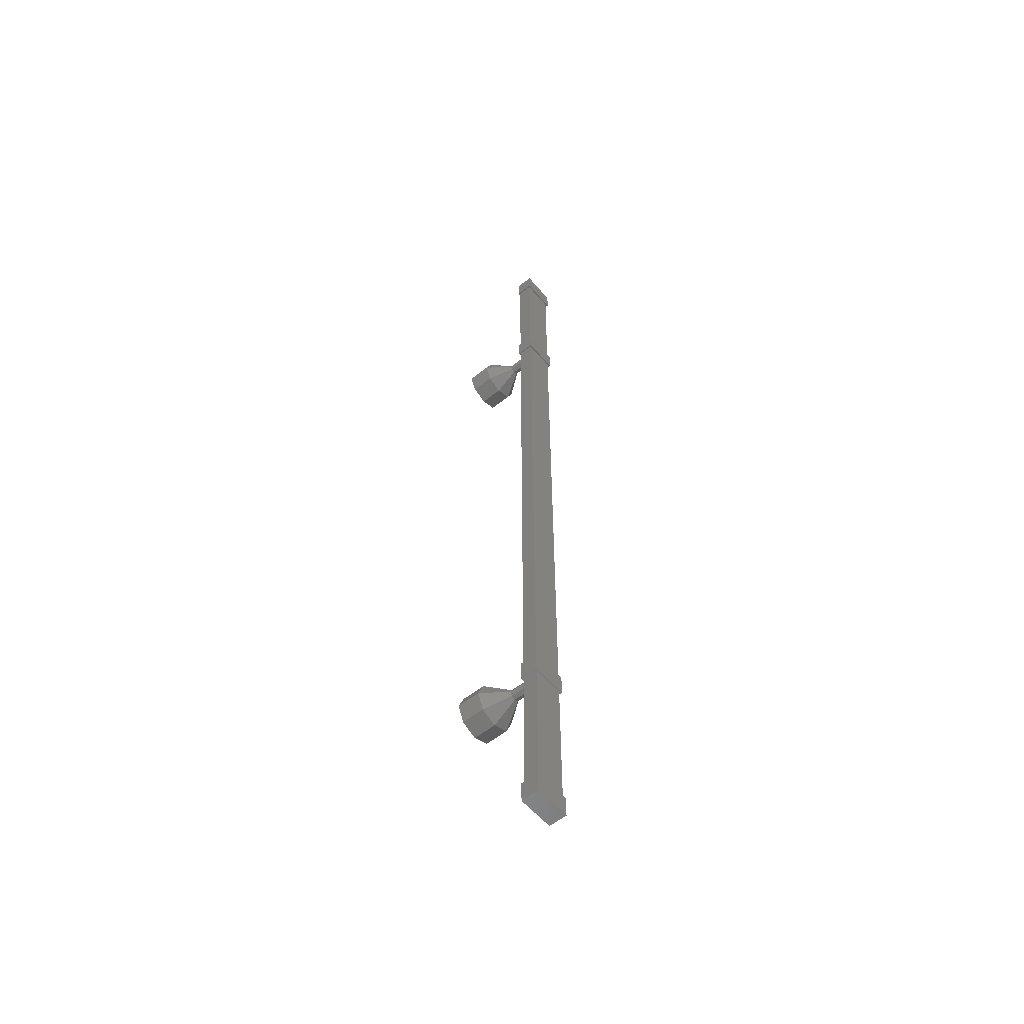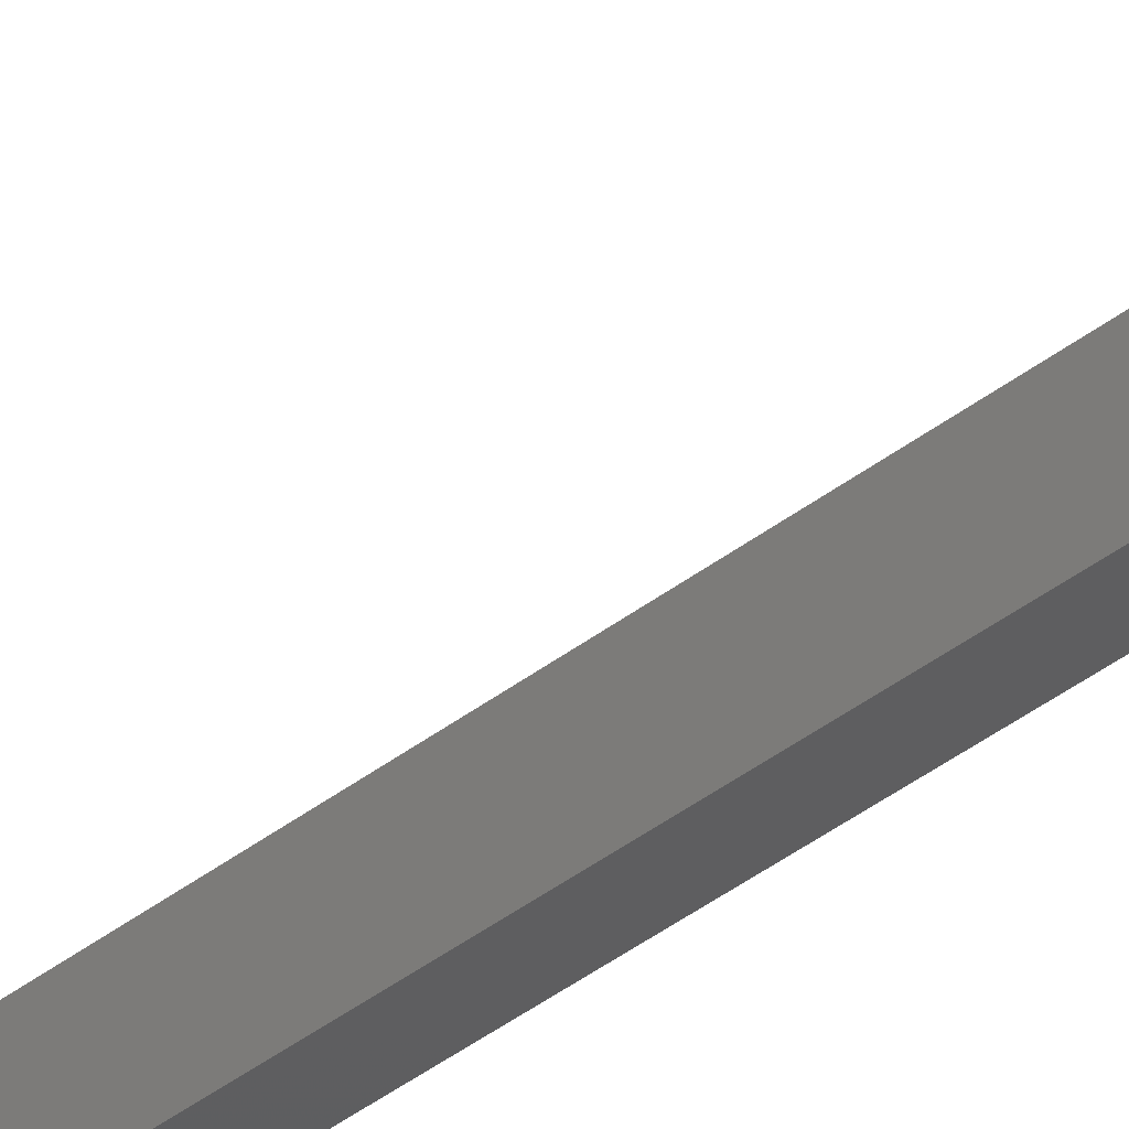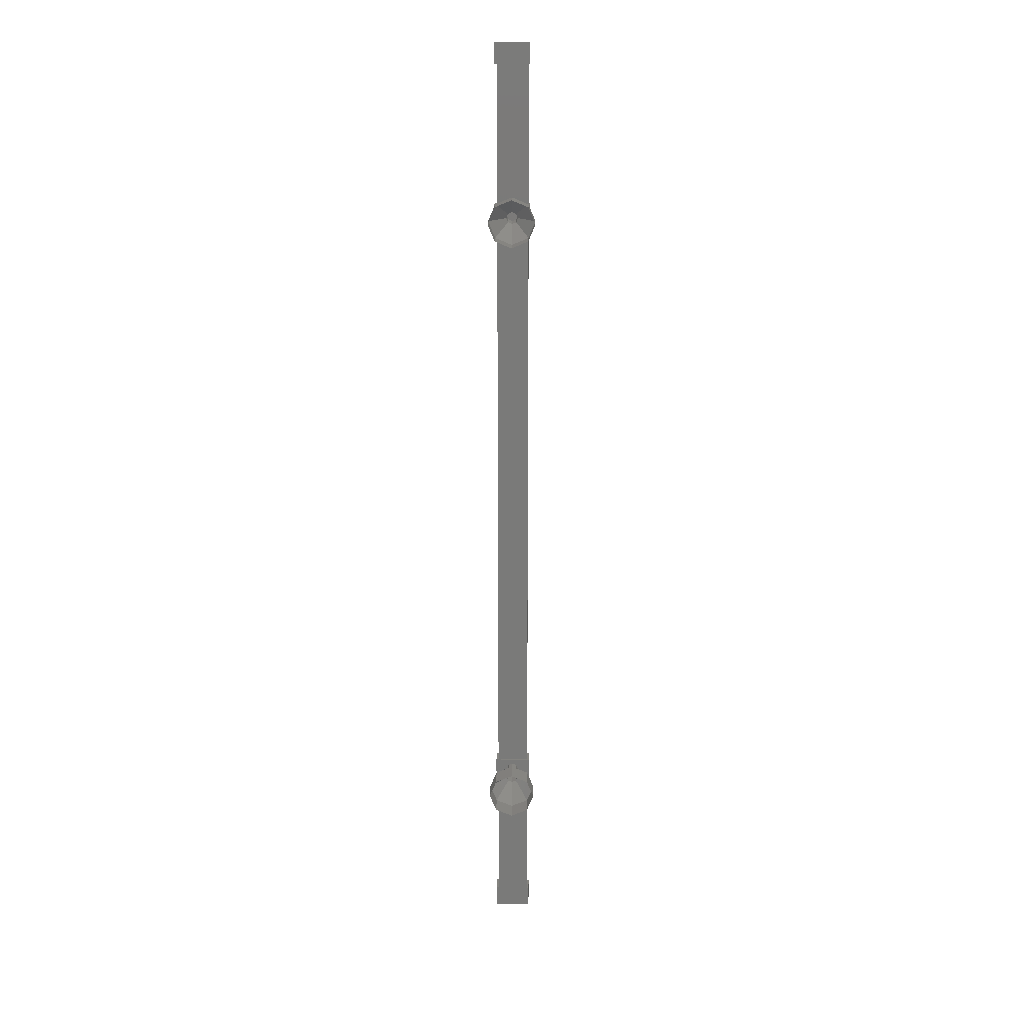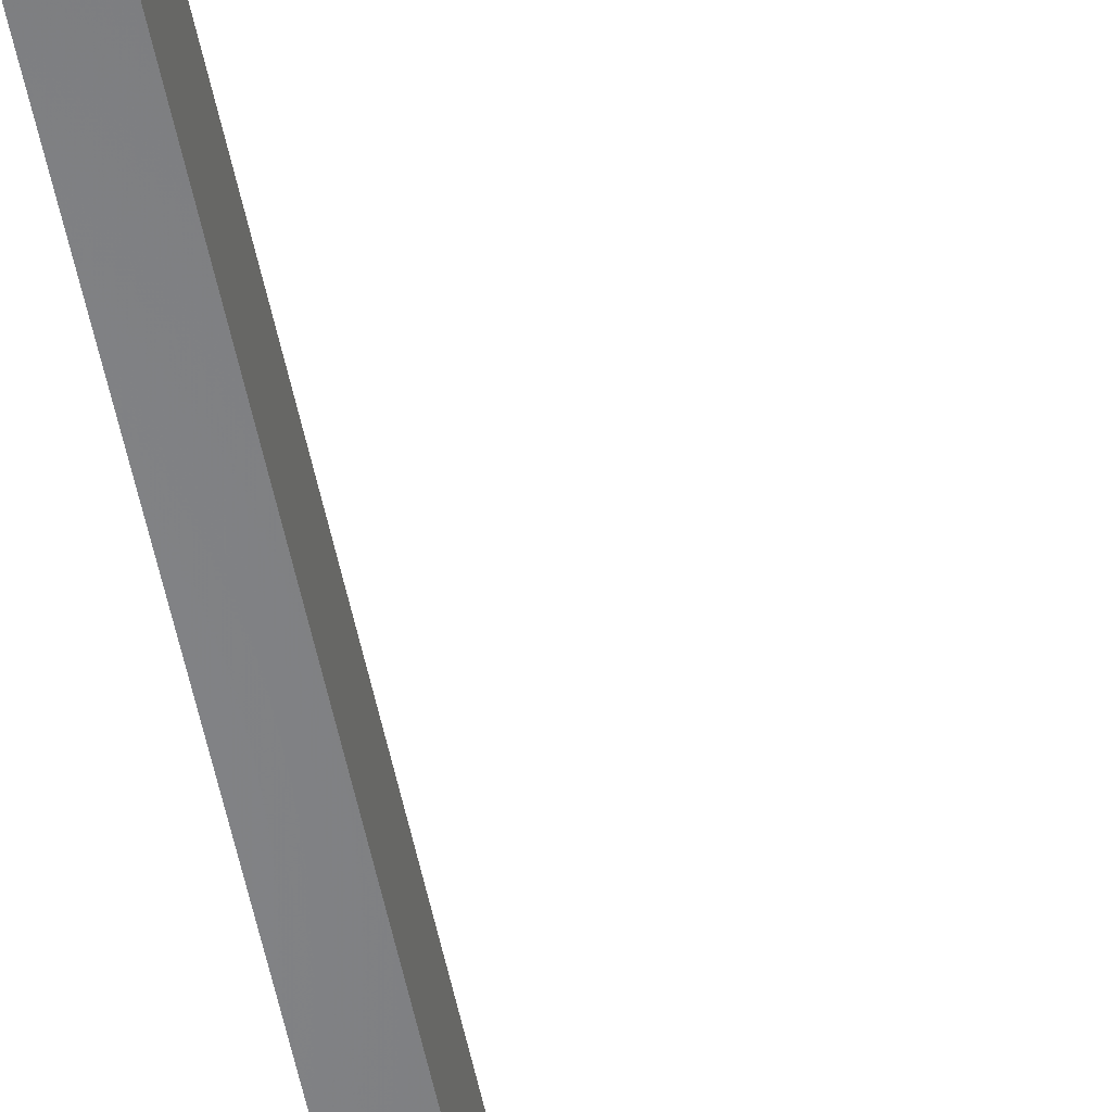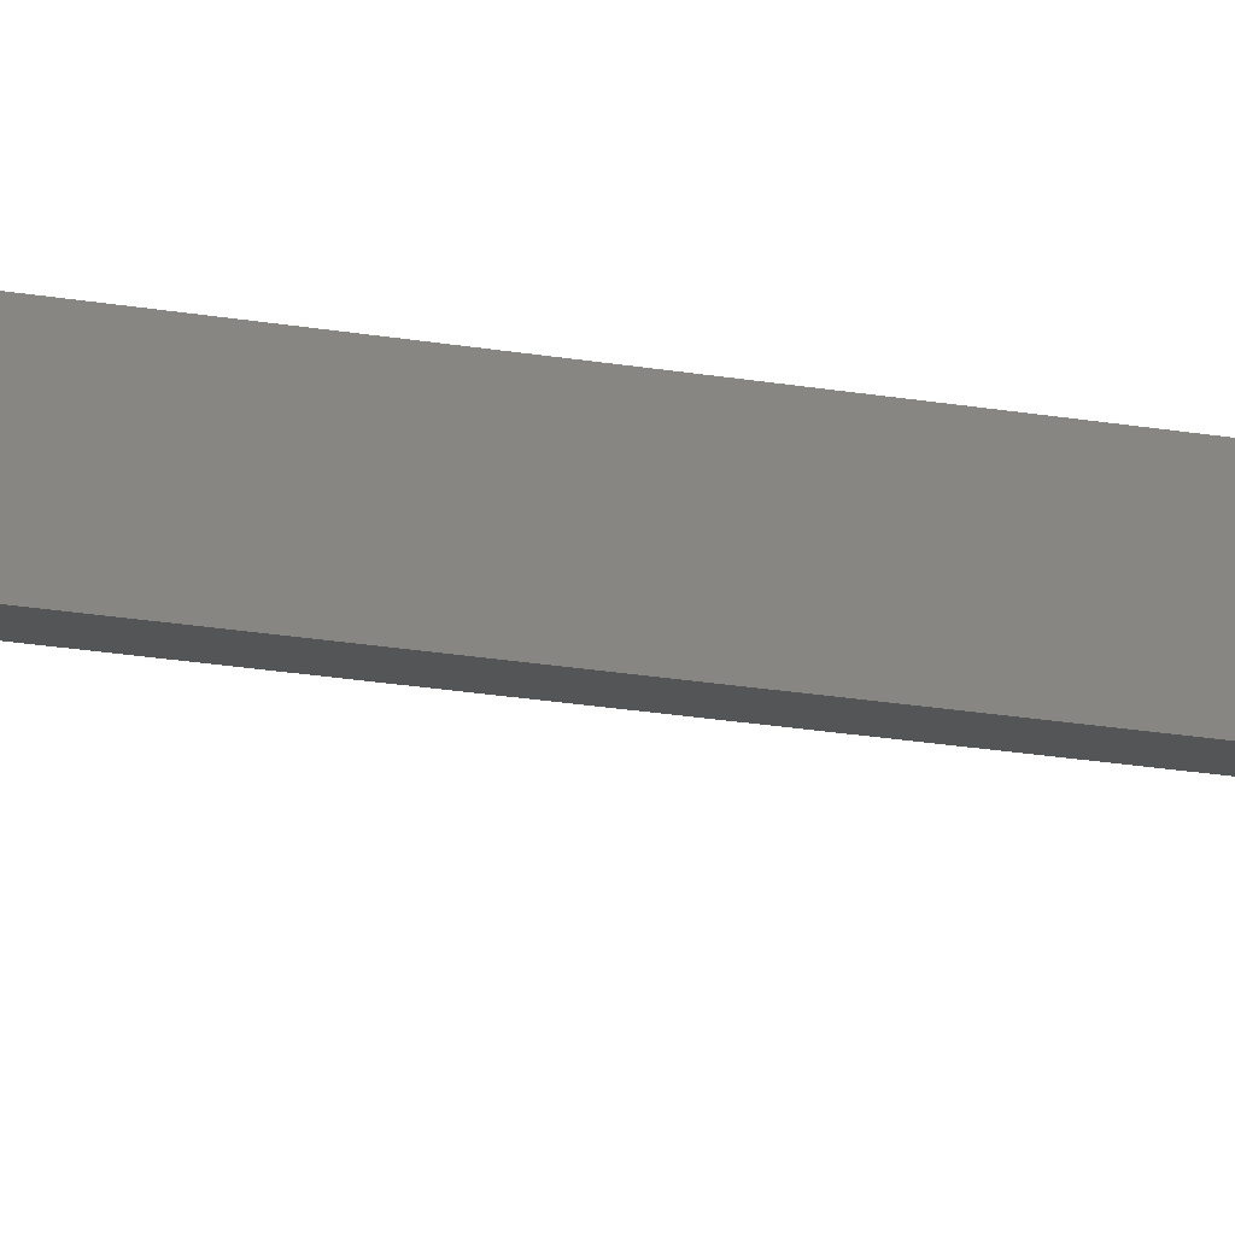
<metadata>
{"format":"stl","ext":"stl","renderer":"f3d","projection":"perspective","resolution":1024,"background":"white","views":[{"elev":-56.8,"azim":-140.5,"up":"+Y"},{"elev":-35.0,"azim":137.1,"up":"+Z"},{"elev":17.0,"azim":90.6,"up":"+Y"},{"elev":-52.9,"azim":11.6,"up":"+Z"},{"elev":-13.2,"azim":-116.2,"up":"+Z"}]}
</metadata>
<code>
# stl→obj: 119 verts, 156 faces
v -59.17 -1378 -19.44
v -59.17 -1375 -19.44
v -59.17 -1378 -20.44
v -59.17 -1375 -20.44
v -59.17 -1345 -19.44
v -59.17 -1342 -19.44
v -59.17 -1345 -20.44
v -59.17 -1342 -20.44
v -59.21 -1346 -19.16
v -59.21 -1346 -20.7
v -59.21 -1347 -19.16
v -59.21 -1347 -20.7
v -58.44 -1347 -20.7
v -58.44 -1346 -20.7
v -58.44 -1346 -19.16
v -58.44 -1347 -19.16
v -59.21 -1373 -20.73
v -59.22 -1373 -19.19
v -59.21 -1372 -20.73
v -59.22 -1372 -19.19
v -58.45 -1372 -19.18
v -58.45 -1373 -19.18
v -58.44 -1373 -20.72
v -58.44 -1372 -20.72
v -59.21 -1380 -20.73
v -59.22 -1380 -19.19
v -59.21 -1379 -20.73
v -59.22 -1379 -19.19
v -58.45 -1379 -19.18
v -58.45 -1380 -19.18
v -58.44 -1380 -20.72
v -58.44 -1379 -20.72
v -59.21 -1339 -19.16
v -59.21 -1339 -20.7
v -59.21 -1340 -19.16
v -59.21 -1340 -20.7
v -58.44 -1340 -20.7
v -58.44 -1339 -20.7
v -58.44 -1339 -19.16
v -58.44 -1340 -19.16
v -58.51 -1340 -20.64
v -58.52 -1340 -19.28
v -58.51 -1379 -20.64
v -58.52 -1379 -19.28
v -59.16 -1340 -19.29
v -59.16 -1379 -19.29
v -59.15 -1379 -20.64
v -59.15 -1340 -20.64
v -56.5 -1374 -19.94
v -55.5 -1374 -19.93
v -56.5 -1373 -19.23
v -55.5 -1373 -19.23
v -56.5 -1373 -18.94
v -55.5 -1373 -18.93
v -56.5 -1372 -19.23
v -55.5 -1372 -19.23
v -56.5 -1372 -19.94
v -55.5 -1372 -19.93
v -56.49 -1372 -20.64
v -55.49 -1372 -20.64
v -56.49 -1373 -20.94
v -55.49 -1373 -20.93
v -56.49 -1373 -20.64
v -55.49 -1373 -20.64
v -57.5 -1373 -19.94
v -57.5 -1373 -19.76
v -57.5 -1373 -19.69
v -57.5 -1373 -20.12
v -57.5 -1373 -20.19
v -58.49 -1347 -19.94
v -57.49 -1347 -19.94
v -58.49 -1347 -19.76
v -57.49 -1347 -19.76
v -58.49 -1347 -19.69
v -57.49 -1347 -19.69
v -58.49 -1346 -19.76
v -57.49 -1346 -19.76
v -58.49 -1346 -19.94
v -57.49 -1346 -19.94
v -58.49 -1346 -20.12
v -57.49 -1346 -20.11
v -58.49 -1347 -20.19
v -57.49 -1347 -20.19
v -58.49 -1347 -20.12
v -57.49 -1347 -20.11
v -56.5 -1348 -19.94
v -55.5 -1348 -19.93
v -56.5 -1347 -19.23
v -55.5 -1347 -19.23
v -56.5 -1347 -18.94
v -55.5 -1347 -18.93
v -56.5 -1346 -19.23
v -55.5 -1346 -19.23
v -56.5 -1346 -19.94
v -55.5 -1346 -19.93
v -56.49 -1346 -20.64
v -55.49 -1346 -20.64
v -56.49 -1347 -20.94
v -55.49 -1347 -20.93
v -56.49 -1347 -20.64
v -55.49 -1347 -20.64
v -57.5 -1347 -19.94
v -57.5 -1347 -19.76
v -57.5 -1347 -19.69
v -57.5 -1346 -19.76
v -57.5 -1346 -19.94
v -57.5 -1346 -20.12
v -57.5 -1347 -20.19
v -57.5 -1347 -20.12
v -57.49 -1373 -19.94
v -58.49 -1373 -19.94
v -57.49 -1373 -20.11
v -58.49 -1373 -20.12
v -57.49 -1373 -20.19
v -58.49 -1373 -20.19
v -57.49 -1373 -19.76
v -58.49 -1373 -19.76
v -57.49 -1373 -19.69
v -58.49 -1373 -19.69
f 1 2 3
f 3 2 4
f 5 6 7
f 7 6 8
f 9 10 11
f 11 10 12
f 12 13 11
f 10 13 12
f 14 13 10
f 10 9 14
f 14 9 15
f 15 9 11
f 11 16 15
f 13 16 11
f 14 16 13
f 17 18 19
f 19 18 20
f 20 21 19
f 18 21 20
f 22 21 18
f 18 17 22
f 22 17 23
f 23 17 19
f 19 24 23
f 21 24 19
f 22 24 21
f 25 26 27
f 27 26 28
f 28 29 27
f 26 29 28
f 30 29 26
f 26 25 30
f 30 25 31
f 31 25 27
f 27 32 31
f 29 32 27
f 30 32 29
f 33 34 35
f 35 34 36
f 36 37 35
f 34 37 36
f 38 37 34
f 34 33 38
f 38 33 39
f 39 33 35
f 35 40 39
f 37 40 35
f 38 40 37
f 32 30 31
f 40 38 39
f 24 22 23
f 16 14 15
f 41 42 43
f 43 42 44
f 42 45 44
f 44 45 46
f 47 48 43
f 43 48 41
f 46 45 47
f 47 45 48
f 49 50 51
f 51 50 52
f 52 53 51
f 54 53 52
f 55 53 54
f 54 56 55
f 55 56 57
f 57 56 58
f 58 59 57
f 60 59 58
f 61 59 60
f 60 62 61
f 61 62 63
f 63 62 64
f 64 49 63
f 50 49 64
f 65 49 66
f 66 49 51
f 51 67 66
f 53 67 51
f 66 67 53
f 53 55 66
f 66 55 65
f 65 55 57
f 57 68 65
f 59 68 57
f 69 68 59
f 59 61 69
f 69 61 68
f 68 61 63
f 63 65 68
f 49 65 63
f 70 71 72
f 72 71 73
f 73 74 72
f 75 74 73
f 76 74 75
f 75 77 76
f 76 77 78
f 78 77 79
f 79 80 78
f 81 80 79
f 82 80 81
f 81 83 82
f 82 83 84
f 84 83 85
f 85 70 84
f 71 70 85
f 86 87 88
f 88 87 89
f 89 90 88
f 91 90 89
f 92 90 91
f 91 93 92
f 92 93 94
f 94 93 95
f 95 96 94
f 97 96 95
f 98 96 97
f 97 99 98
f 98 99 100
f 100 99 101
f 101 86 100
f 87 86 101
f 102 86 103
f 103 86 88
f 88 104 103
f 90 104 88
f 105 104 90
f 90 92 105
f 105 92 106
f 106 92 94
f 94 107 106
f 96 107 94
f 108 107 96
f 96 98 108
f 108 98 109
f 109 98 100
f 100 102 109
f 86 102 100
f 110 111 112
f 112 111 113
f 113 114 112
f 115 114 113
f 112 114 115
f 115 113 112
f 112 113 110
f 110 113 111
f 111 116 110
f 117 116 111
f 118 116 117
f 117 119 118
f 118 119 116
f 116 119 117
f 117 110 116
f 111 110 117

</code>
